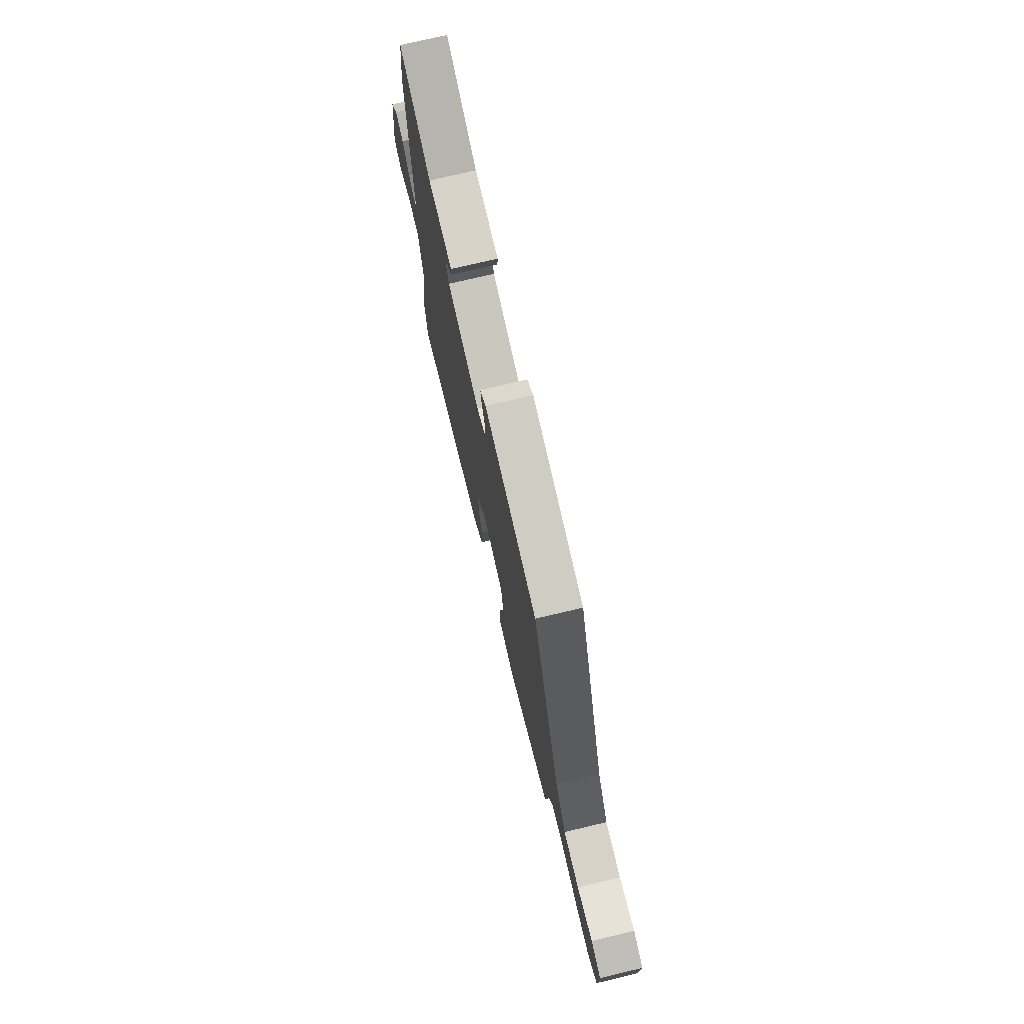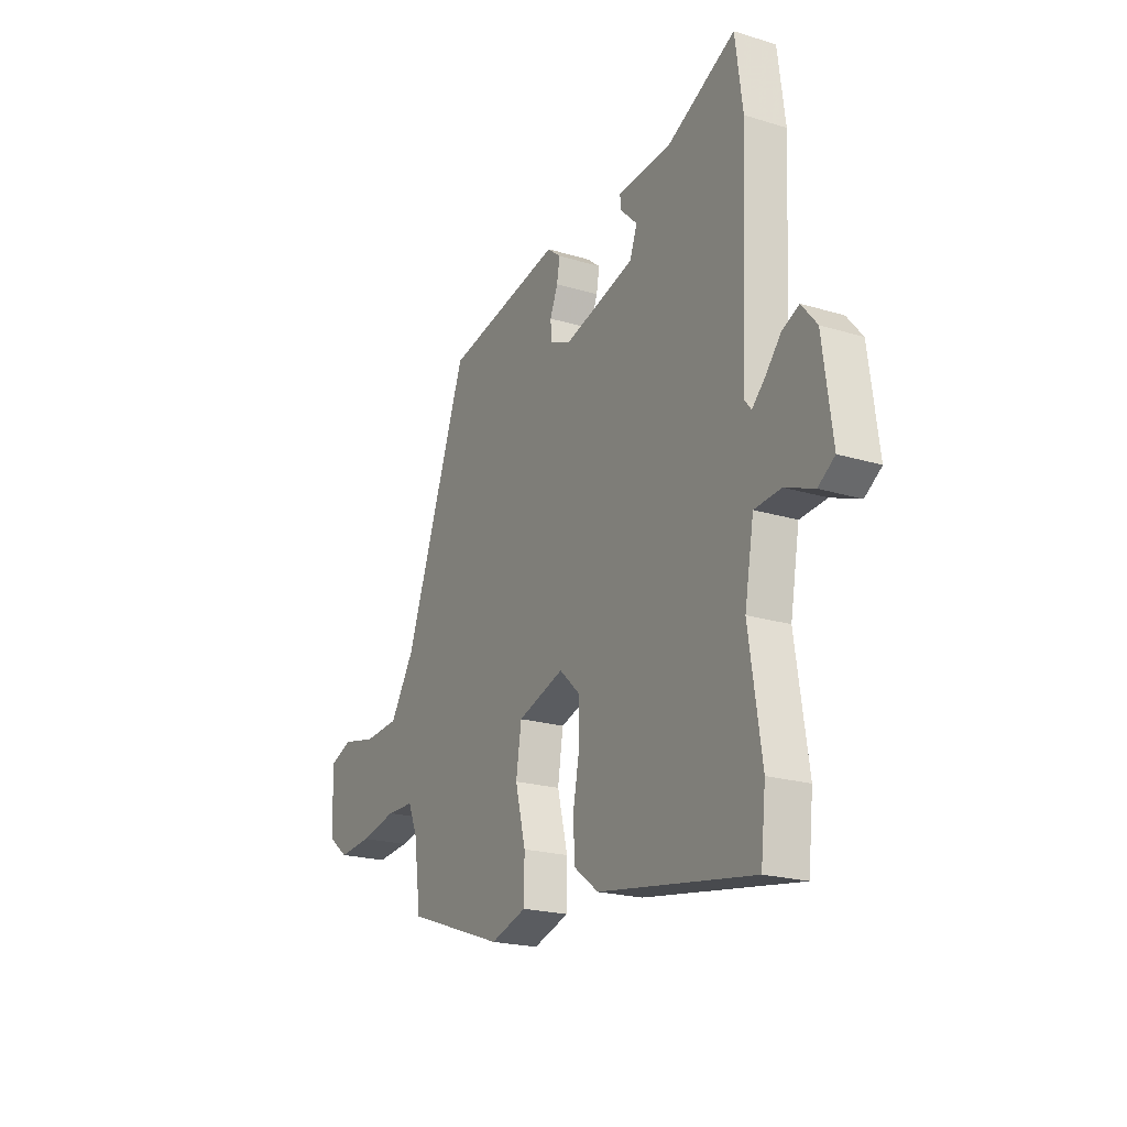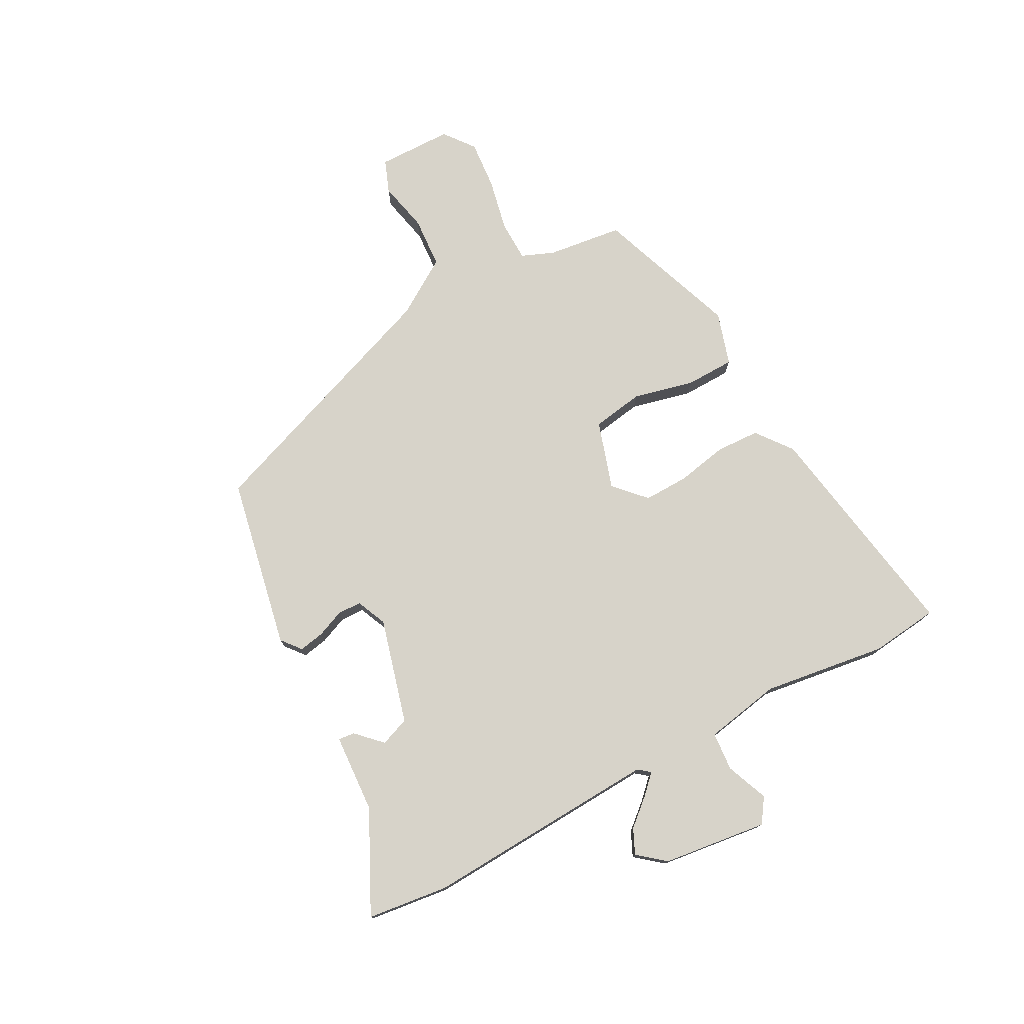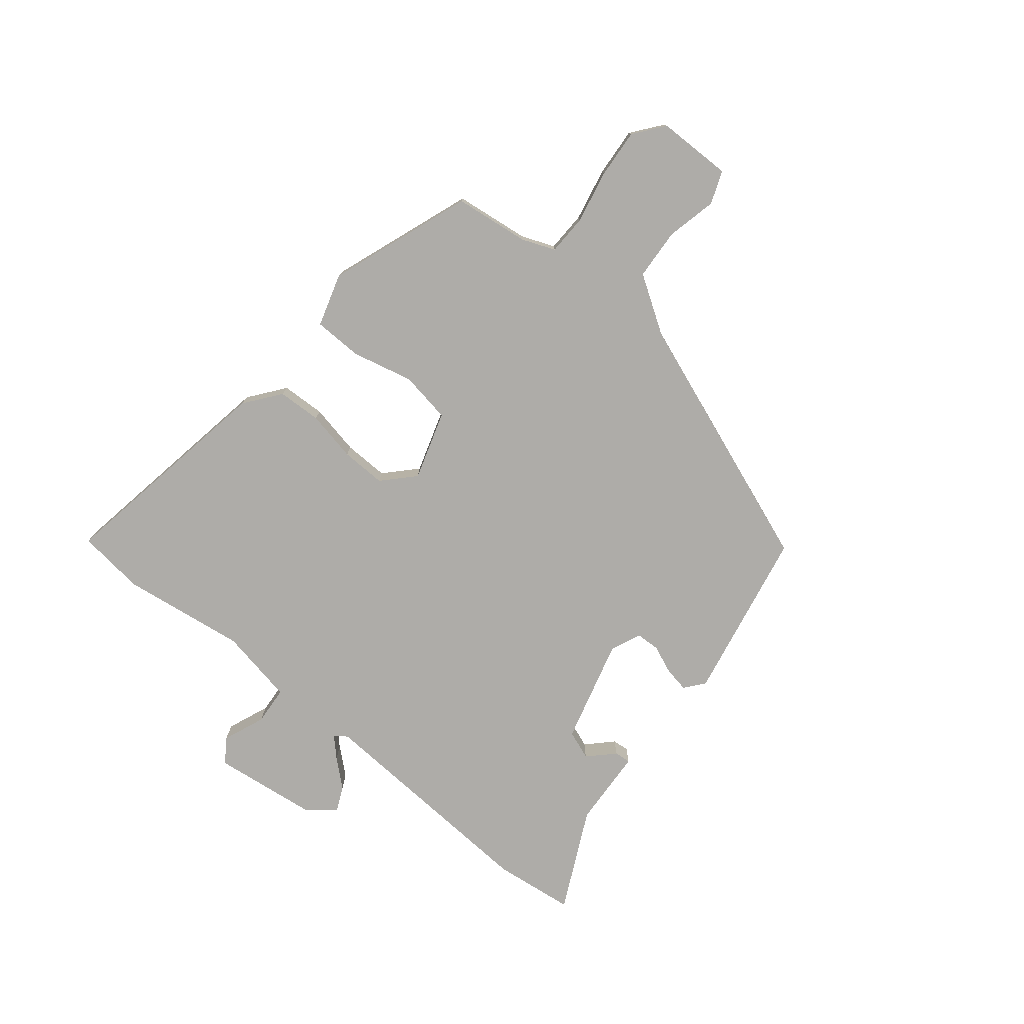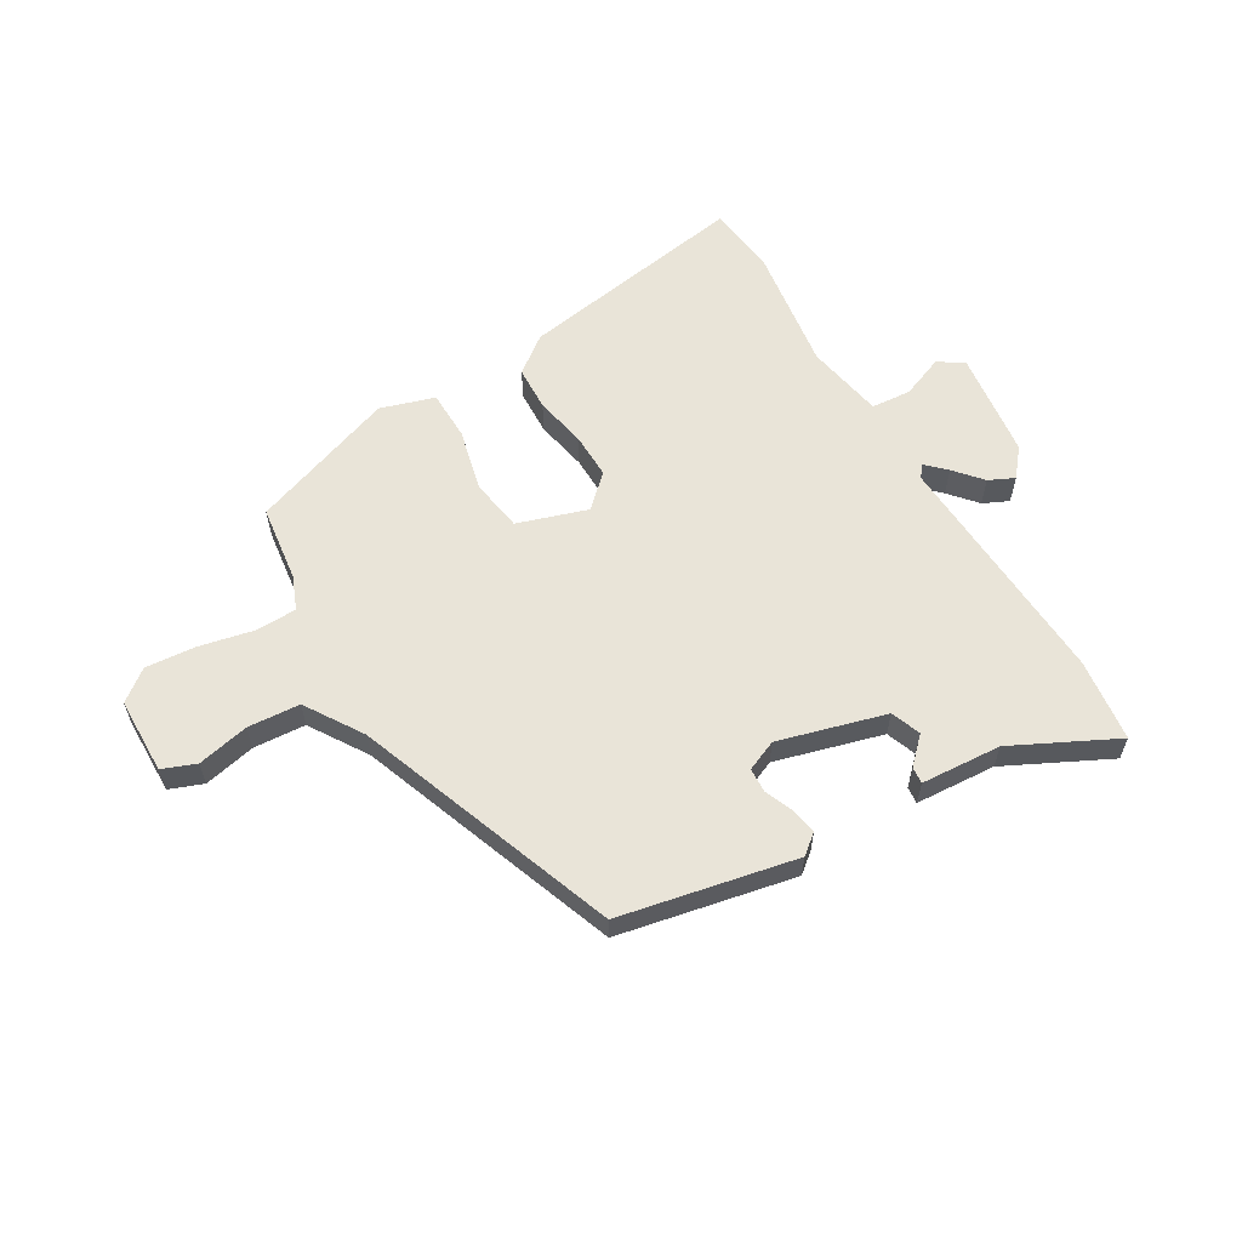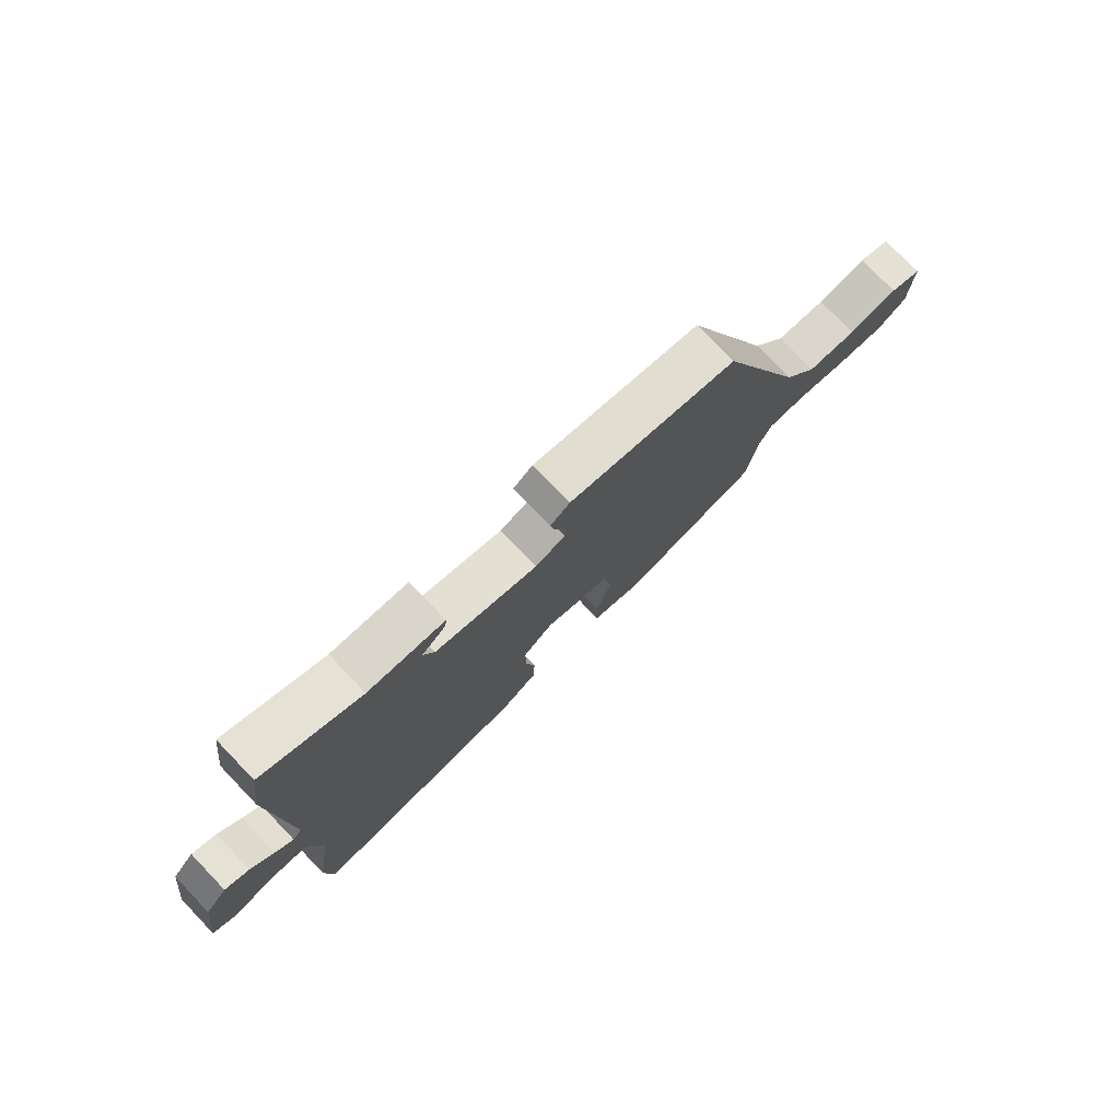
<metadata>
{"format":"obj","ext":"obj","renderer":"f3d","projection":"perspective","resolution":1024,"background":"white","views":[{"elev":73.6,"azim":-103.4,"up":"+Z"},{"elev":-20.9,"azim":61.2,"up":"+Z"},{"elev":76.3,"azim":61.3,"up":"+Y"},{"elev":-76.9,"azim":-129.8,"up":"+Y"},{"elev":59.8,"azim":-30.9,"up":"+Y"},{"elev":77.6,"azim":136.2,"up":"+Z"}]}
</metadata>
<code>
v -0.475 0.07 -0.432
v -0.493 0.07 -0.299
v -0.517 0.07 -0.241
v -0.589 0.07 -0.24
v -0.683 0.07 -0.261
v -0.77 0.07 -0.269
v -0.824 0.07 -0.228
v -0.827 0.07 -0.095
v -0.769 0.07 -0.072
v -0.679 0.07 -0.091
v -0.588 0.07 -0.084
v -0.525 0.07 0.016
v -0.361 0.07 0.473
v -0.056 0.07 0.537
v -0.021 0.07 0.509
v -0.029 0.07 0.464
v -0.049 0.07 0.414
v -0.047 0.07 0.372
v 0.007 0.07 0.349
v 0.193 0.07 0.402
v 0.212 0.07 0.454
v 0.168 0.07 0.497
v 0.165 0.07 0.526
v 0.305 0.07 0.536
v 0.483 0.07 0.626
v 0.502 0.07 0.482
v 0.483 0.07 0.063
v 0.5 0.07 0.042
v 0.533 0.07 0.075
v 0.574 0.07 0.123
v 0.618 0.07 0.144
v 0.658 0.07 0.096
v 0.683 0.07 -0.09
v 0.64 0.07 -0.12
v 0.565 0.07 -0.091
v 0.496 0.07 -0.097
v 0.472 0.07 -0.233
v 0.505 0.07 -0.453
v 0.492 0.07 -0.574
v 0.088 0.07 -0.511
v 0.024 0.07 -0.463
v 0.02 0.07 -0.385
v 0.037 0.07 -0.295
v 0.038 0.07 -0.215
v -0.017 0.07 -0.164
v -0.138 0.07 -0.204
v -0.152 0.07 -0.296
v -0.125 0.07 -0.404
v -0.126 0.07 -0.491
v -0.22 0.07 -0.521
v -0.475 0 -0.432
v -0.493 0 -0.299
v -0.517 0 -0.241
v -0.589 0 -0.24
v -0.683 0 -0.261
v -0.77 0 -0.269
v -0.824 0 -0.228
v -0.827 0 -0.095
v -0.769 0 -0.072
v -0.679 0 -0.091
v -0.588 0 -0.084
v -0.525 0 0.016
v -0.361 0 0.473
v -0.056 0 0.537
v -0.021 0 0.509
v -0.029 0 0.464
v -0.049 0 0.414
v -0.047 0 0.372
v 0.007 0 0.349
v 0.193 0 0.402
v 0.212 0 0.454
v 0.168 0 0.497
v 0.165 0 0.526
v 0.305 0 0.536
v 0.483 0 0.626
v 0.502 0 0.482
v 0.483 0 0.063
v 0.5 0 0.042
v 0.533 0 0.075
v 0.574 0 0.123
v 0.618 0 0.144
v 0.658 0 0.096
v 0.683 0 -0.09
v 0.64 0 -0.12
v 0.565 0 -0.091
v 0.496 0 -0.097
v 0.472 0 -0.233
v 0.505 0 -0.453
v 0.492 0 -0.574
v 0.088 0 -0.511
v 0.024 0 -0.463
v 0.02 0 -0.385
v 0.037 0 -0.295
v 0.038 0 -0.215
v -0.017 0 -0.164
v -0.138 0 -0.204
v -0.152 0 -0.296
v -0.125 0 -0.404
v -0.126 0 -0.491
v -0.22 0 -0.521
f 50 1 2
f 49 50 2
f 48 49 2
f 47 48 2
f 46 47 2 3
f 45 46 3 4
f 41 42 43
f 40 41 43
f 39 40 43
f 38 39 43
f 37 38 43
f 36 37 43 44
f 33 34 35
f 32 33 35
f 31 32 35
f 30 31 35
f 29 30 35
f 28 29 35 36
f 36 44 45
f 28 36 45
f 27 28 45
f 26 27 45
f 25 26 45
f 24 25 45
f 21 22 23 24
f 15 16 17
f 14 15 17
f 13 14 17
f 12 13 17
f 11 12 17 18
f 8 9 10
f 7 8 10
f 6 7 10
f 5 6 10
f 4 5 10
f 4 10 11
f 11 18 19
f 4 11 19
f 45 4 19
f 20 21 24
f 45 19 20
f 20 24 45
f 52 51 100
f 52 100 99
f 52 99 98
f 52 98 97
f 53 52 97 96
f 54 53 96 95
f 93 92 91
f 93 91 90
f 93 90 89
f 93 89 88
f 93 88 87
f 94 93 87 86
f 85 84 83
f 85 83 82
f 85 82 81
f 85 81 80
f 85 80 79
f 86 85 79 78
f 95 94 86
f 95 86 78
f 95 78 77
f 95 77 76
f 95 76 75
f 95 75 74
f 74 73 72 71
f 67 66 65
f 67 65 64
f 67 64 63
f 67 63 62
f 68 67 62 61
f 60 59 58
f 60 58 57
f 60 57 56
f 60 56 55
f 60 55 54
f 61 60 54
f 69 68 61
f 69 61 54
f 69 54 95
f 74 71 70
f 70 69 95
f 95 74 70
f 1 51 52 2
f 2 52 53 3
f 3 53 54 4
f 4 54 55 5
f 5 55 56 6
f 6 56 57 7
f 7 57 58 8
f 8 58 59 9
f 9 59 60 10
f 10 60 61 11
f 11 61 62 12
f 12 62 63 13
f 13 63 64 14
f 14 64 65 15
f 15 65 66 16
f 16 66 67 17
f 17 67 68 18
f 18 68 69 19
f 19 69 70 20
f 20 70 71 21
f 21 71 72 22
f 22 72 73 23
f 23 73 74 24
f 24 74 75 25
f 25 75 76 26
f 26 76 77 27
f 27 77 78 28
f 28 78 79 29
f 29 79 80 30
f 30 80 81 31
f 31 81 82 32
f 32 82 83 33
f 33 83 84 34
f 34 84 85 35
f 35 85 86 36
f 36 86 87 37
f 37 87 88 38
f 38 88 89 39
f 39 89 90 40
f 40 90 91 41
f 41 91 92 42
f 42 92 93 43
f 43 93 94 44
f 44 94 95 45
f 45 95 96 46
f 46 96 97 47
f 47 97 98 48
f 48 98 99 49
f 49 99 100 50
f 50 100 51 1

</code>
